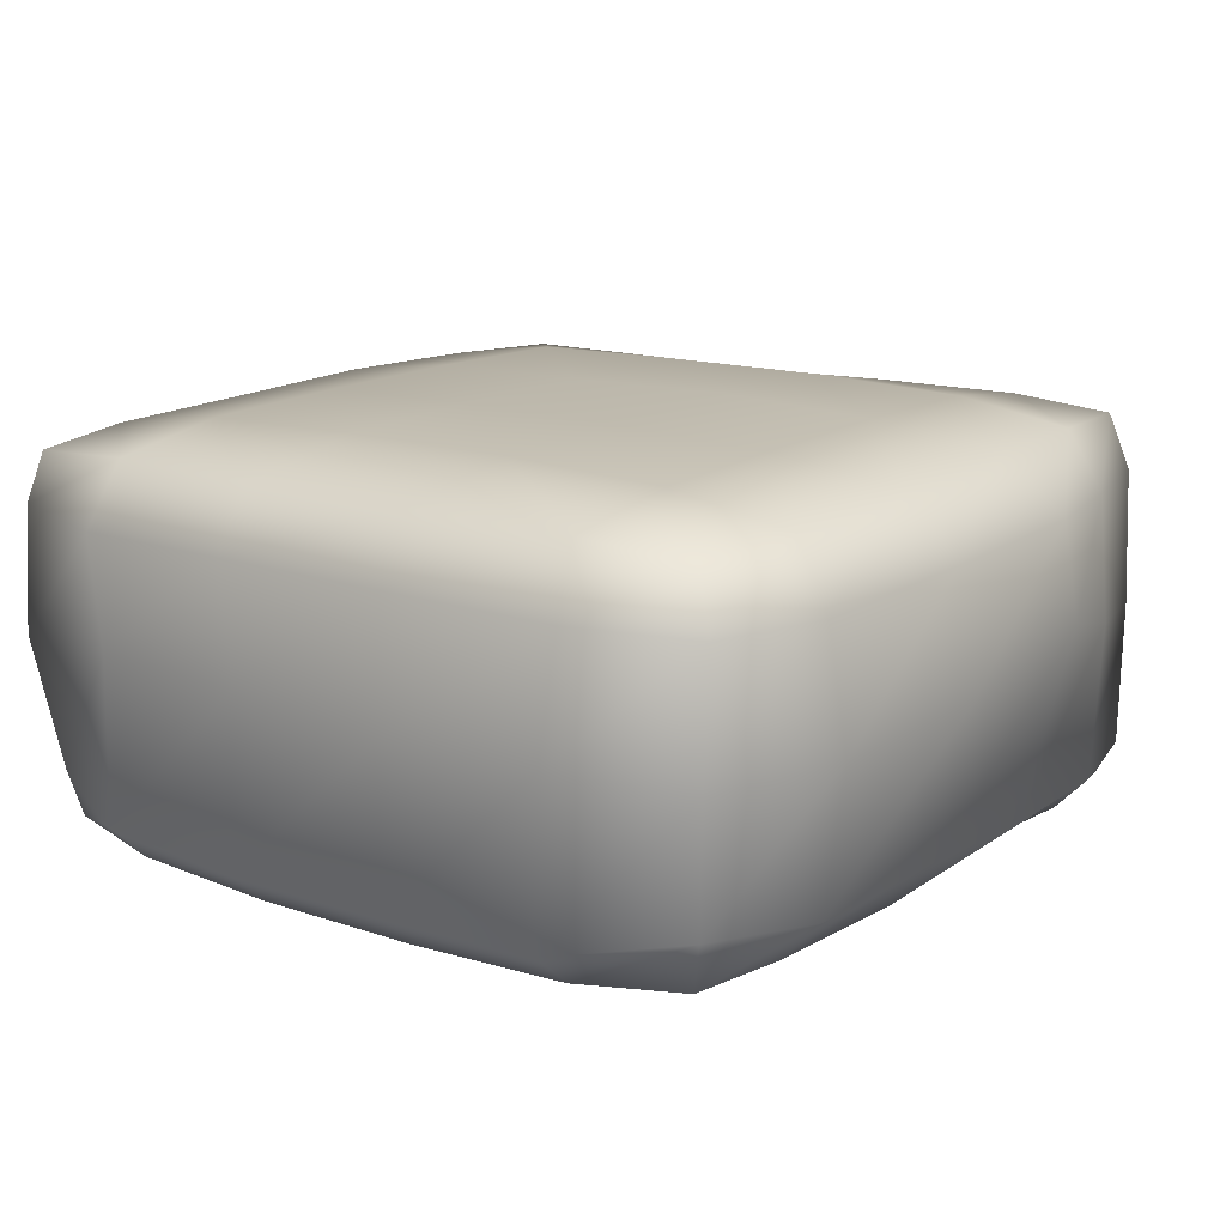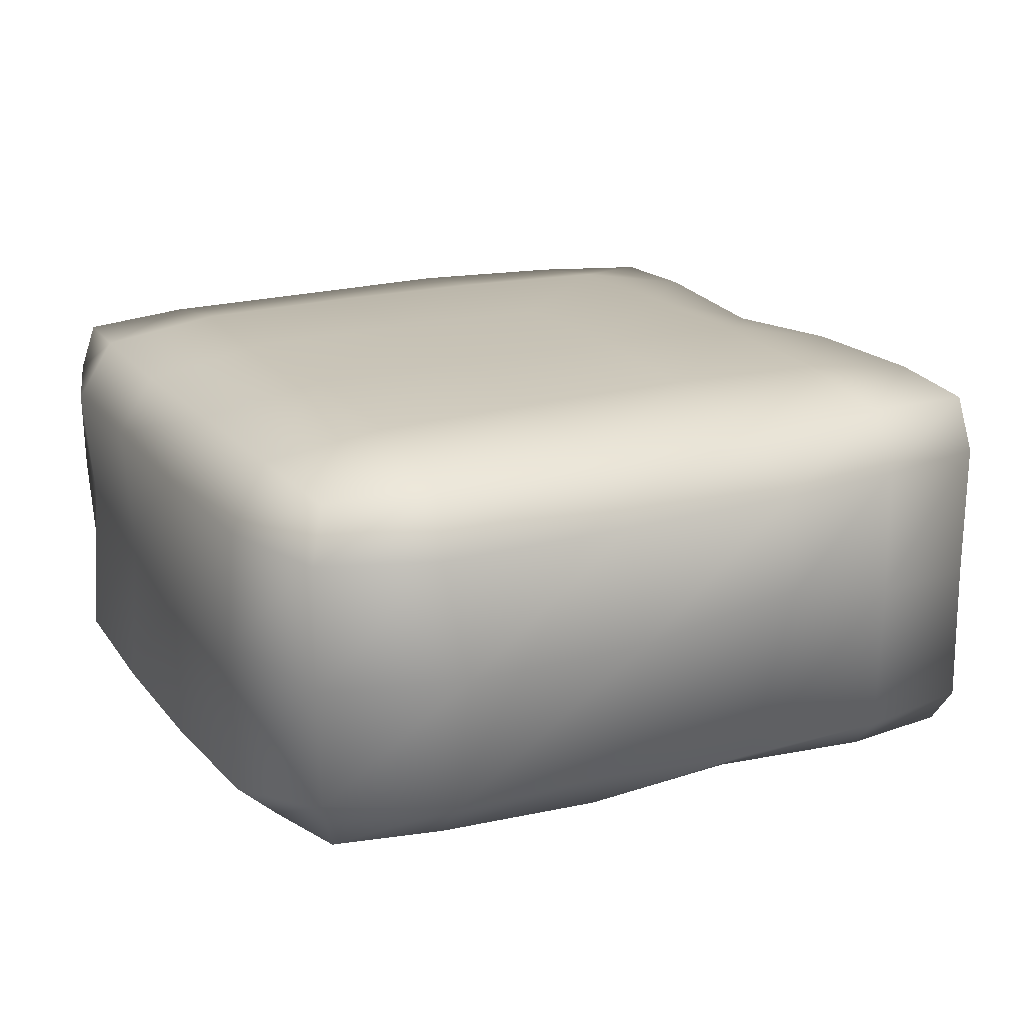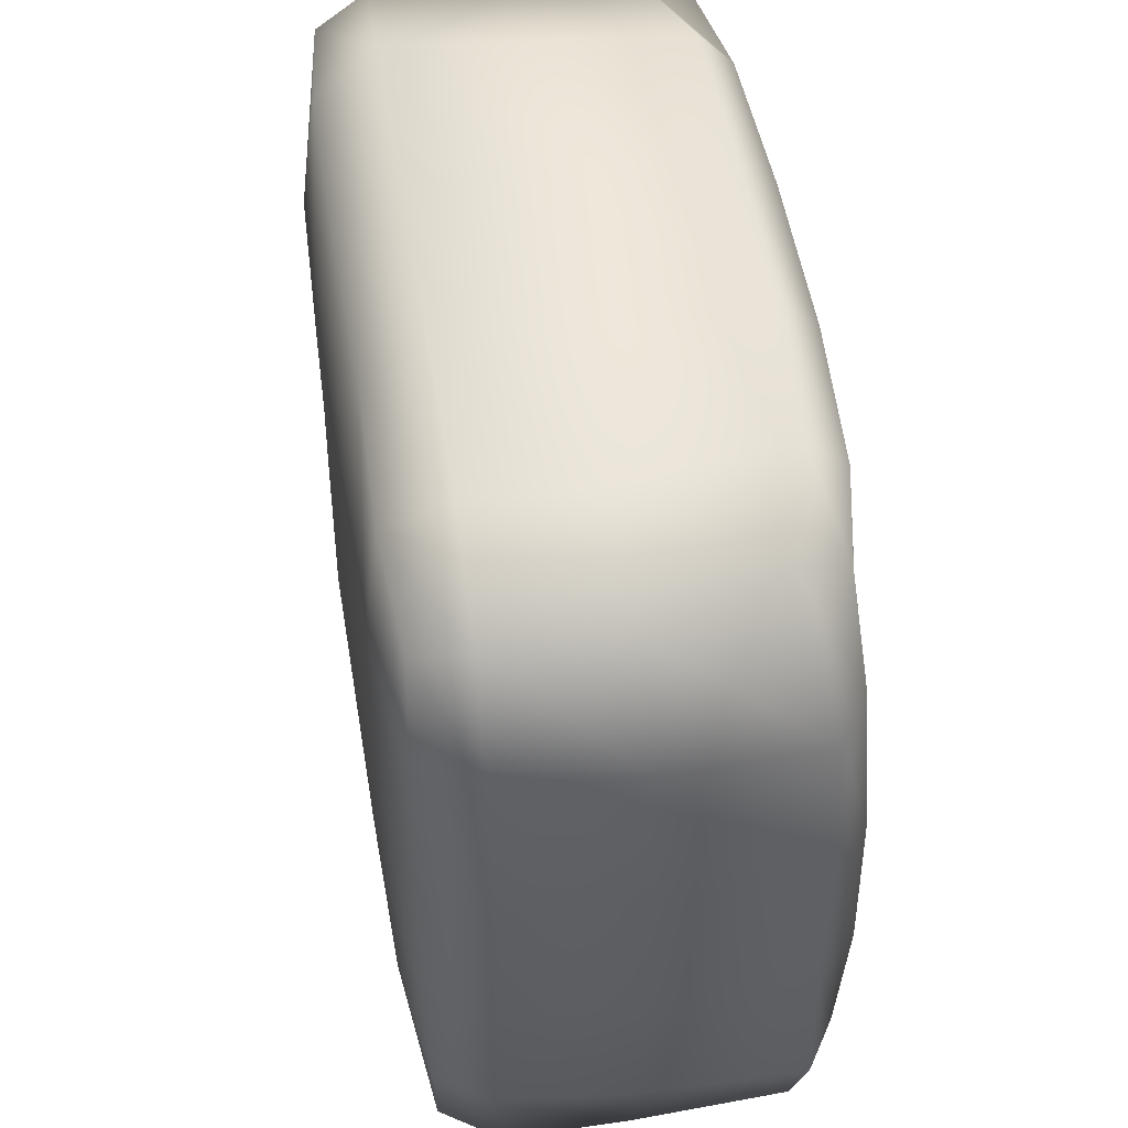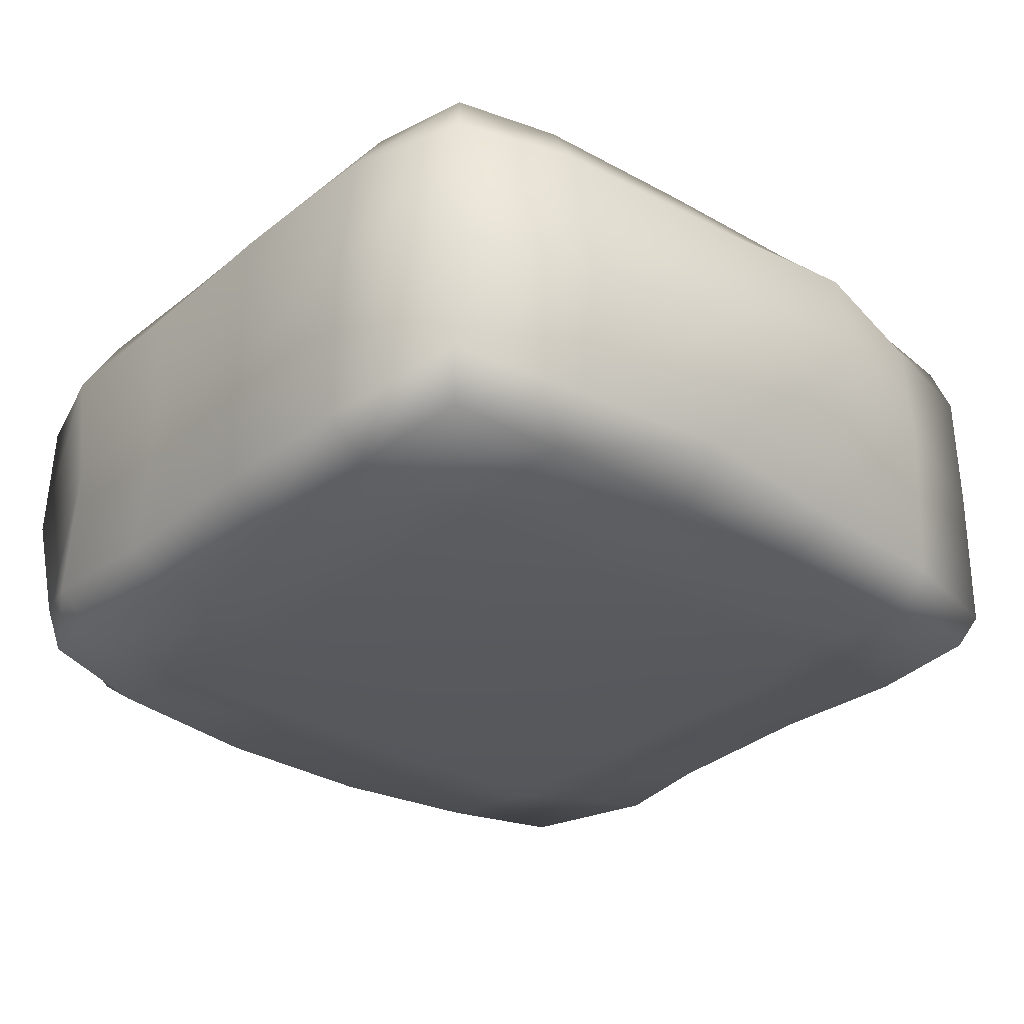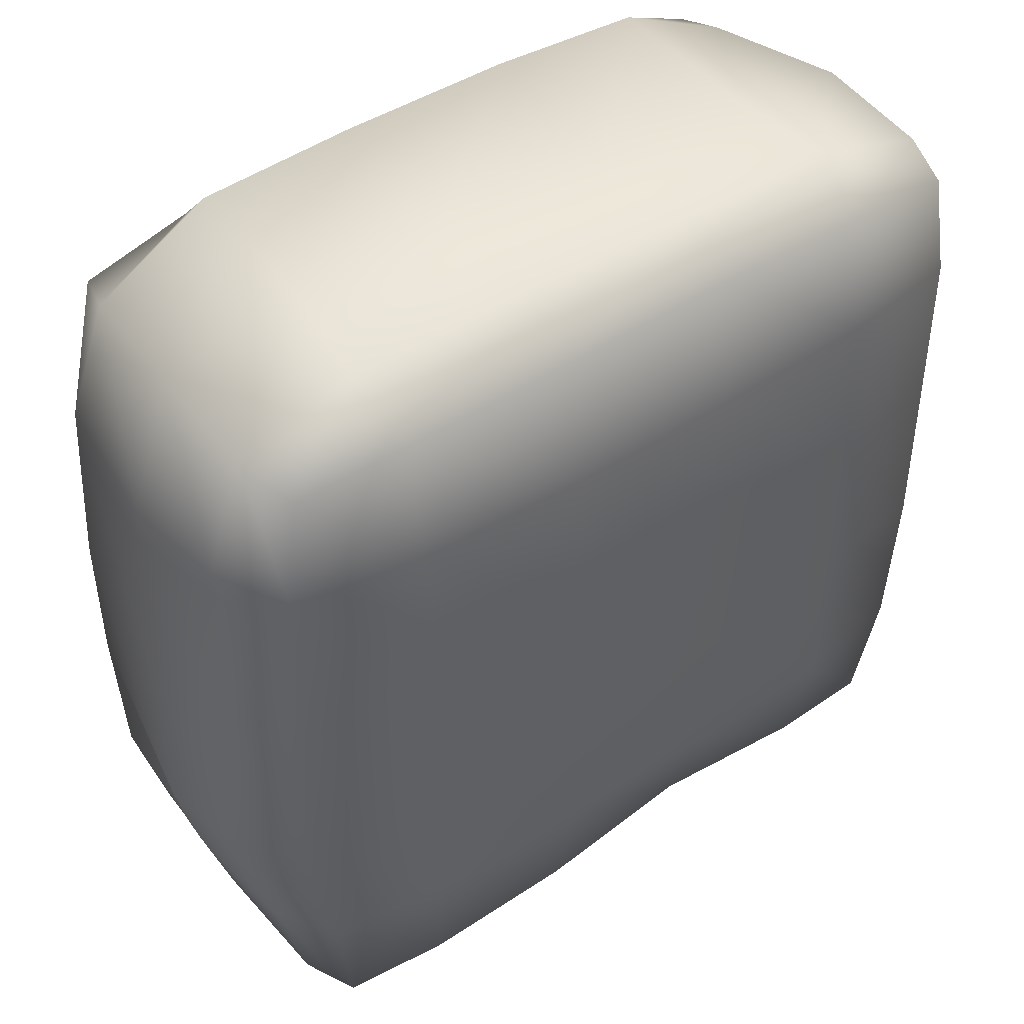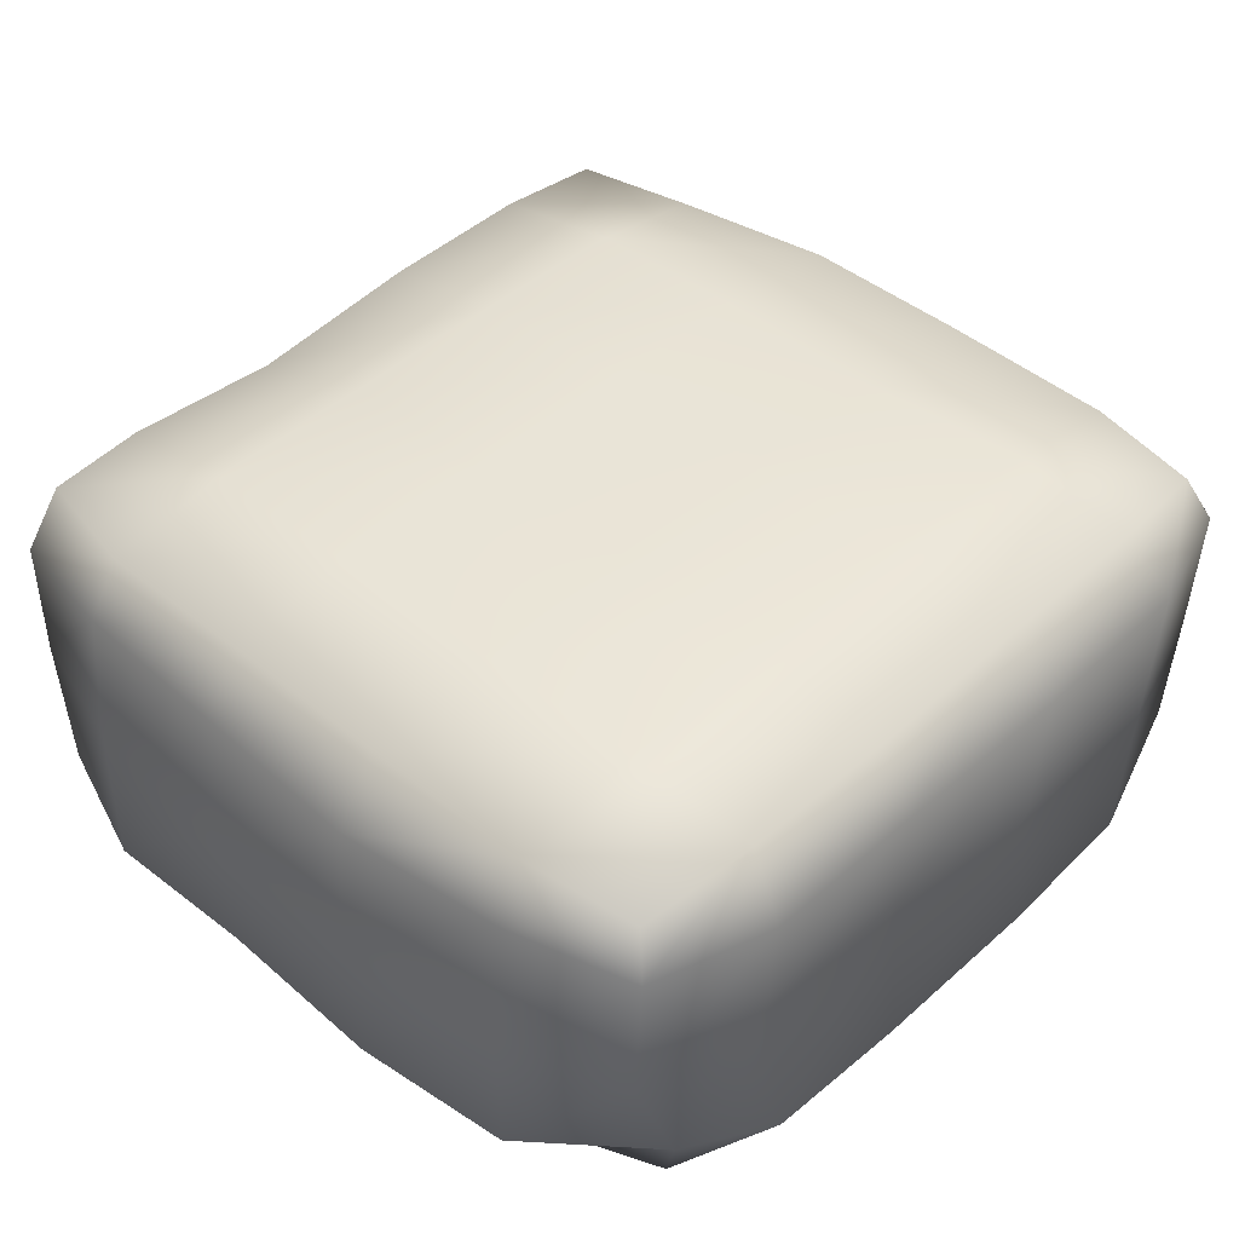
<metadata>
{"format":"obj","ext":"obj","renderer":"f3d","projection":"perspective","resolution":1024,"background":"white","views":[{"elev":15.2,"azim":36.0,"up":"+Y"},{"elev":19.1,"azim":63.2,"up":"+Y"},{"elev":50.7,"azim":-98.9,"up":"+Z"},{"elev":-29.6,"azim":49.1,"up":"+Y"},{"elev":46.2,"azim":143.6,"up":"+Z"},{"elev":43.5,"azim":-46.8,"up":"+Y"}]}
</metadata>
<code>
o stone_block_2x2_2
v -1.507 -0.7618 1.703
v -1.655 0.8528 1.689
v -1.577 -0.848 -1.726
v -1.587 0.8602 -1.722
v 1.714 -0.7906 1.688
v 1.731 0.8404 1.7
v 1.706 -0.8494 -1.664
v 1.656 0.8535 -1.743
v -1.125 0.8548 -1.767
v -0.377 0.7991 -1.765
v 0.4342 0.8775 -1.765
v 1.163 0.886 -1.77
v 1.155 -0.8613 -1.738
v 0.4271 -0.8341 -1.765
v -0.3628 -0.8681 -1.775
v -0.8982 -0.8727 -1.874
v 1.219 0.8952 1.76
v 0.4347 0.8935 1.762
v -0.3944 0.8783 1.764
v -1.119 0.8939 1.755
v -1.079 -0.8413 1.761
v -0.3809 -0.8817 1.765
v 0.4118 -0.8839 1.764
v 1.178 -0.8595 1.755
v -1.737 0.8767 1.161
v -1.737 0.8855 0.3916
v -1.732 0.8975 -0.3981
v -1.713 0.8739 -1.178
v -1.706 -0.8622 -1.163
v -1.755 -0.8859 -0.3976
v -1.75 -0.8702 0.4088
v -1.678 -0.8209 1.167
v 1.734 0.8829 -1.169
v 1.818 0.9166 -0.4037
v 1.814 0.9072 0.3851
v 1.808 0.8804 1.189
v 1.761 -0.8228 1.156
v 1.79 -0.8407 0.3816
v 1.742 -0.8245 -0.3659
v 1.757 -0.8617 -1.153
v 1.184 0.9684 -1.169
v 1.185 0.9829 -0.3968
v 1.173 0.9702 0.399
v 1.228 0.9734 1.186
v 0.4267 0.9885 -1.169
v 0.4374 1.01 -0.3984
v 0.4163 0.9958 0.3984
v 0.4404 0.996 1.169
v -0.361 0.9804 -1.169
v -0.3877 0.9911 -0.3984
v -0.3753 0.9994 0.3984
v -0.3671 0.9909 1.169
v -1.142 0.9609 -1.177
v -1.151 0.9784 -0.4012
v -1.152 0.9801 0.3982
v -1.141 0.9704 1.169
v -1.115 -0.9258 -1.182
v -1.126 -0.921 -0.3984
v -1.119 -0.9158 0.3993
v -1.115 -0.8991 1.171
v -0.3665 -0.9252 -1.169
v -0.3697 -0.9391 -0.3984
v -0.3919 -0.9539 0.3984
v -0.3614 -0.9252 1.169
v 0.4277 -0.9058 -1.169
v 0.4069 -0.9461 -0.3984
v 0.416 -0.9465 0.3984
v 0.4203 -0.9353 1.169
v 1.2 -0.8294 -1.161
v 1.191 -0.9294 -0.3973
v 1.203 -0.9236 0.3984
v 1.196 -0.8958 1.168
v -1.534 -0.5408 1.769
v -1.748 0.03424 1.753
v -1.709 0.618 1.749
v -1.747 0.5926 -1.757
v -1.739 0.006264 -1.773
v -1.707 -0.7152 -1.773
v 1.761 0.6034 -1.75
v 1.802 -0.01707 -1.707
v 1.774 -0.699 -1.737
v 1.835 0.6058 1.787
v 1.806 0.01528 1.775
v 1.781 -0.5564 1.755
v 1.29 0.6123 1.953
v 1.207 0.05131 1.962
v 1.168 -0.6956 1.939
v 0.4622 0.6184 1.966
v 0.4149 0.007369 1.958
v 0.4368 -0.7001 1.964
v -0.3999 0.6125 1.937
v -0.381 0.06663 1.9
v -0.3911 -0.7104 1.95
v -1.159 0.6086 1.923
v -1.147 0.0798 1.876
v -1.087 -0.6597 1.942
v -1.147 0.5767 -1.945
v -1.123 0.0066 -1.977
v -0.9076 -0.7084 -2.059
v -0.4072 0.4956 -1.983
v -0.4495 -0.03497 -2.039
v -0.3848 -0.7008 -1.989
v 0.4307 0.6093 -1.967
v 0.4334 0.05058 -1.996
v 0.4043 -0.5898 -1.967
v 1.172 0.5866 -1.964
v 1.194 0.02295 -1.966
v 1.197 -0.687 -1.923
v 1.91 0.616 -1.163
v 1.979 0.05096 -1.117
v 1.929 -0.6864 -1.133
v 2.081 0.6532 -0.4671
v 2.147 0.2141 -0.483
v 1.971 -0.674 -0.3711
v 2.035 0.6183 0.35
v 2.097 0.0657 0.2873
v 2.004 -0.5988 0.3749
v 1.998 0.5959 1.254
v 2.02 0.02119 1.139
v 1.946 -0.6242 1.167
v -1.866 0.6166 1.175
v -1.923 0.01952 1.172
v -1.901 -0.6744 1.173
v -1.943 0.6001 0.3935
v -1.978 0.002866 0.3962
v -1.964 -0.7002 0.418
v -1.894 0.6044 -0.4327
v -1.969 2e-05 -0.4137
v -1.929 -0.6987 -0.3973
v -1.858 0.6187 -1.192
v -1.929 0.02038 -1.172
v -1.932 -0.7199 -1.168
f 132 78 3 29
f 108 81 7 13
f 120 84 5 37
f 96 73 1 21
f 69 13 7 40
f 53 9 4 28
f 33 8 12 41
f 41 12 11 45
f 45 11 10 49
f 49 10 9 53
f 29 3 16 57
f 57 16 15 61
f 61 15 14 65
f 65 14 13 69
f 84 87 24 5
f 87 90 23 24
f 90 93 22 23
f 93 96 21 22
f 78 99 16 3
f 99 102 15 16
f 102 105 14 15
f 105 108 13 14
f 23 68 72 24
f 68 67 71 72
f 67 66 70 71
f 66 65 69 70
f 22 64 68 23
f 64 63 67 68
f 63 62 66 67
f 62 61 65 66
f 21 60 64 22
f 60 59 63 64
f 59 58 62 63
f 58 57 61 62
f 1 32 60 21
f 32 31 59 60
f 31 30 58 59
f 30 29 57 58
f 19 52 56 20
f 52 51 55 56
f 51 50 54 55
f 50 49 53 54
f 18 48 52 19
f 48 47 51 52
f 47 46 50 51
f 46 45 49 50
f 17 44 48 18
f 44 43 47 48
f 43 42 46 47
f 42 41 45 46
f 6 36 44 17
f 36 35 43 44
f 35 34 42 43
f 34 33 41 42
f 20 56 25 2
f 56 55 26 25
f 55 54 27 26
f 54 53 28 27
f 24 72 37 5
f 72 71 38 37
f 71 70 39 38
f 70 69 40 39
f 81 111 40 7
f 111 114 39 40
f 114 117 38 39
f 117 120 37 38
f 73 123 32 1
f 123 126 31 32
f 126 129 30 31
f 129 132 29 30
f 27 28 130 127
f 127 130 131 128
f 128 131 132 129
f 26 27 127 124
f 124 127 128 125
f 125 128 129 126
f 25 26 124 121
f 121 124 125 122
f 122 125 126 123
f 2 25 121 75
f 75 121 122 74
f 74 122 123 73
f 35 36 118 115
f 115 118 119 116
f 116 119 120 117
f 34 35 115 112
f 112 115 116 113
f 113 116 117 114
f 33 34 112 109
f 109 112 113 110
f 110 113 114 111
f 8 33 109 79
f 79 109 110 80
f 80 110 111 81
f 11 12 106 103
f 103 106 107 104
f 104 107 108 105
f 10 11 103 100
f 100 103 104 101
f 101 104 105 102
f 9 10 100 97
f 97 100 101 98
f 98 101 102 99
f 4 9 97 76
f 76 97 98 77
f 77 98 99 78
f 19 20 94 91
f 91 94 95 92
f 92 95 96 93
f 18 19 91 88
f 88 91 92 89
f 89 92 93 90
f 17 18 88 85
f 85 88 89 86
f 86 89 90 87
f 6 17 85 82
f 82 85 86 83
f 83 86 87 84
f 20 2 75 94
f 94 75 74 95
f 95 74 73 96
f 36 6 82 118
f 118 82 83 119
f 119 83 84 120
f 12 8 79 106
f 106 79 80 107
f 107 80 81 108
f 28 4 76 130
f 130 76 77 131
f 131 77 78 132

</code>
